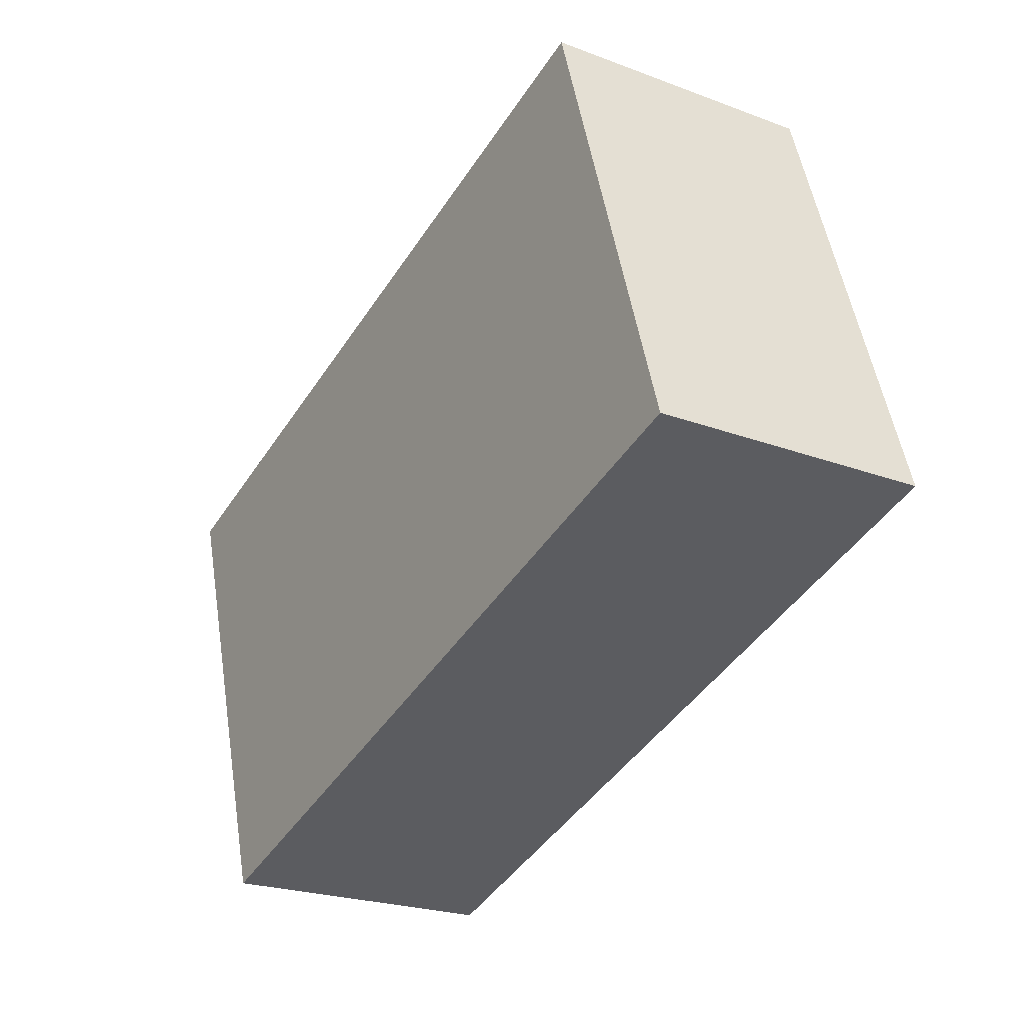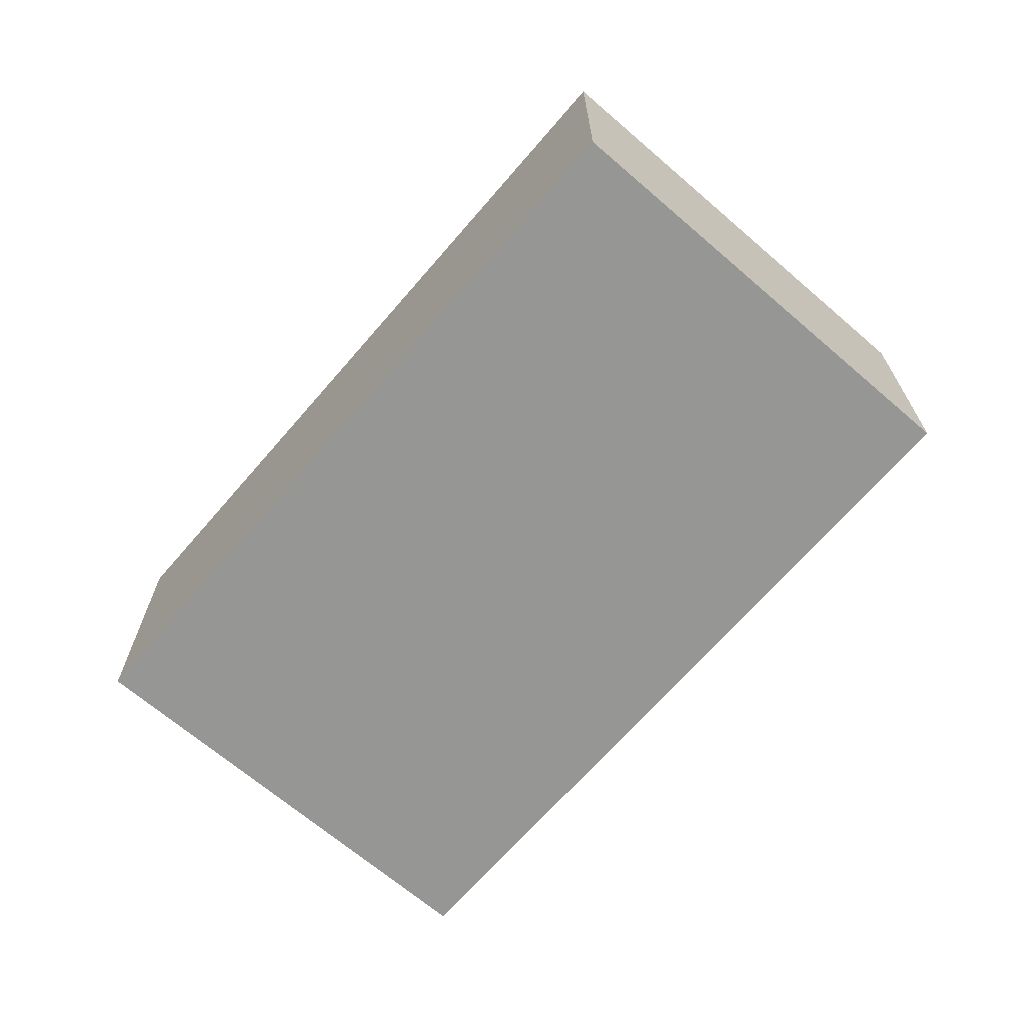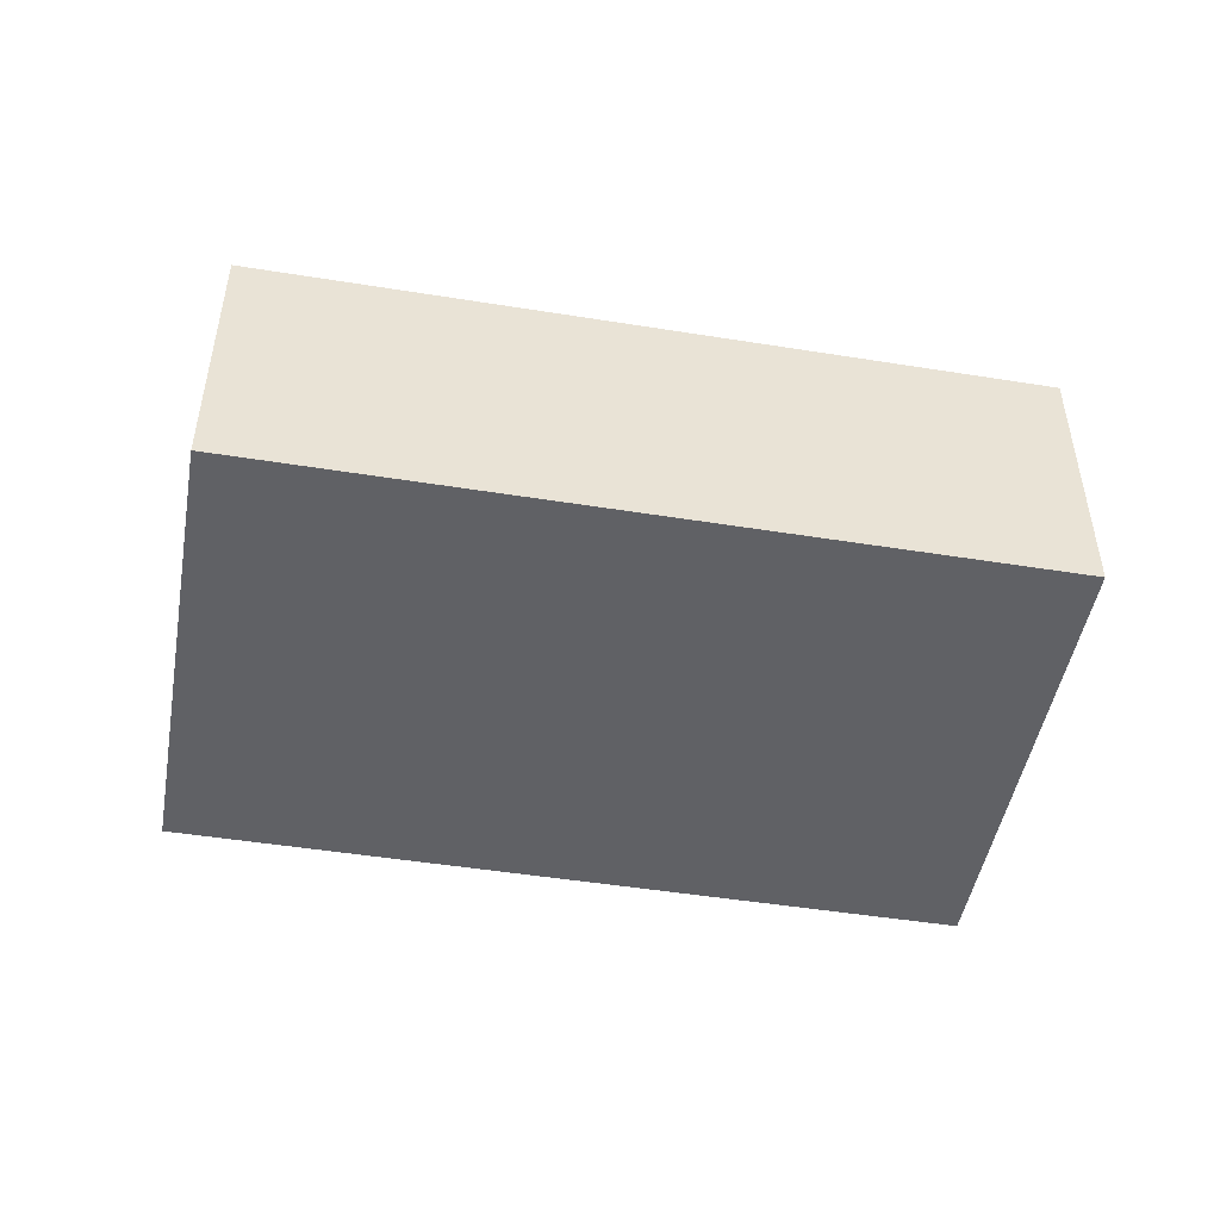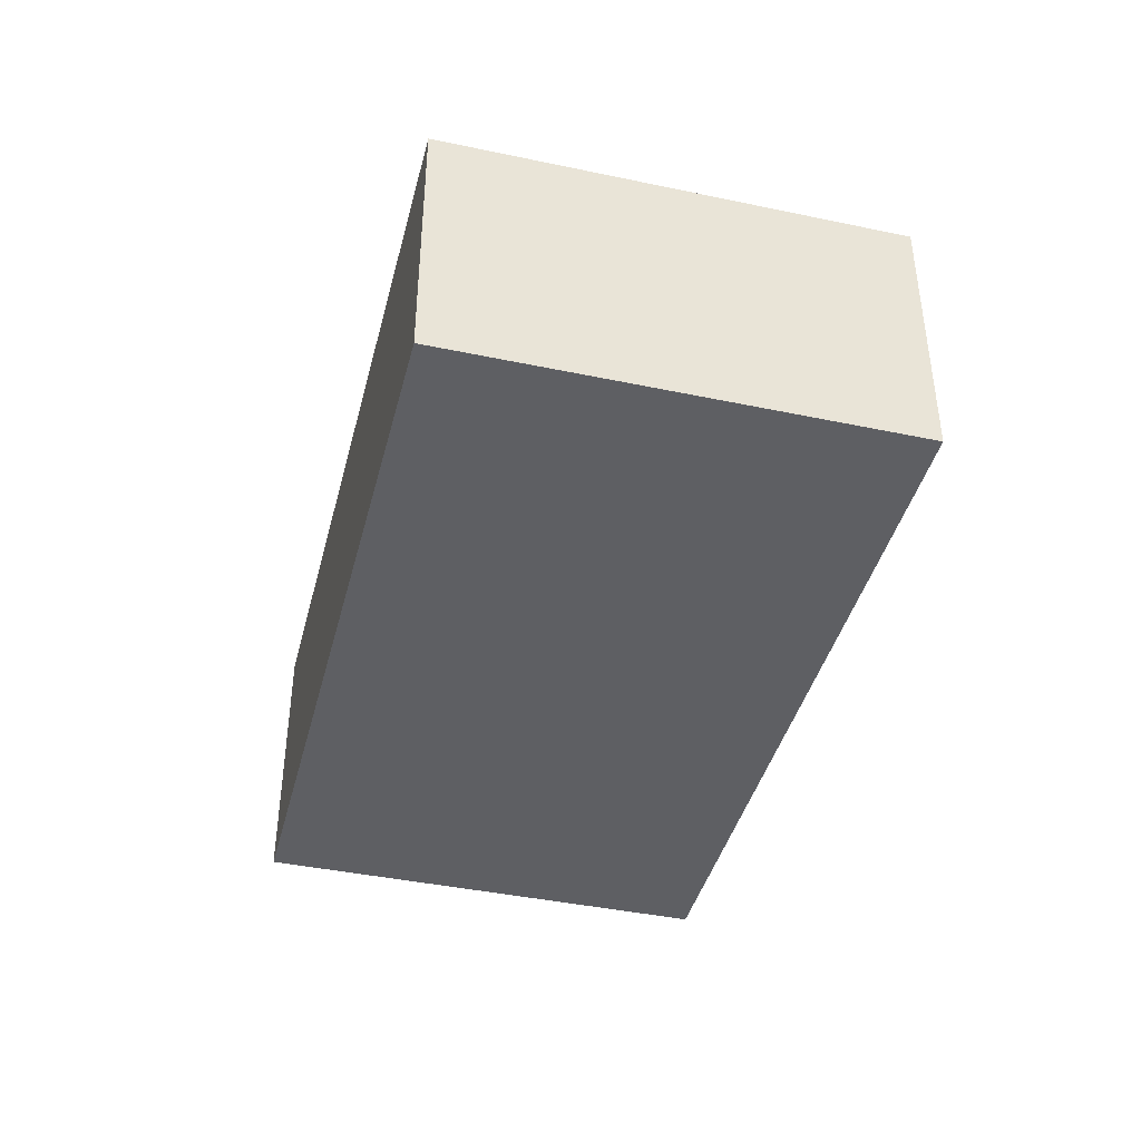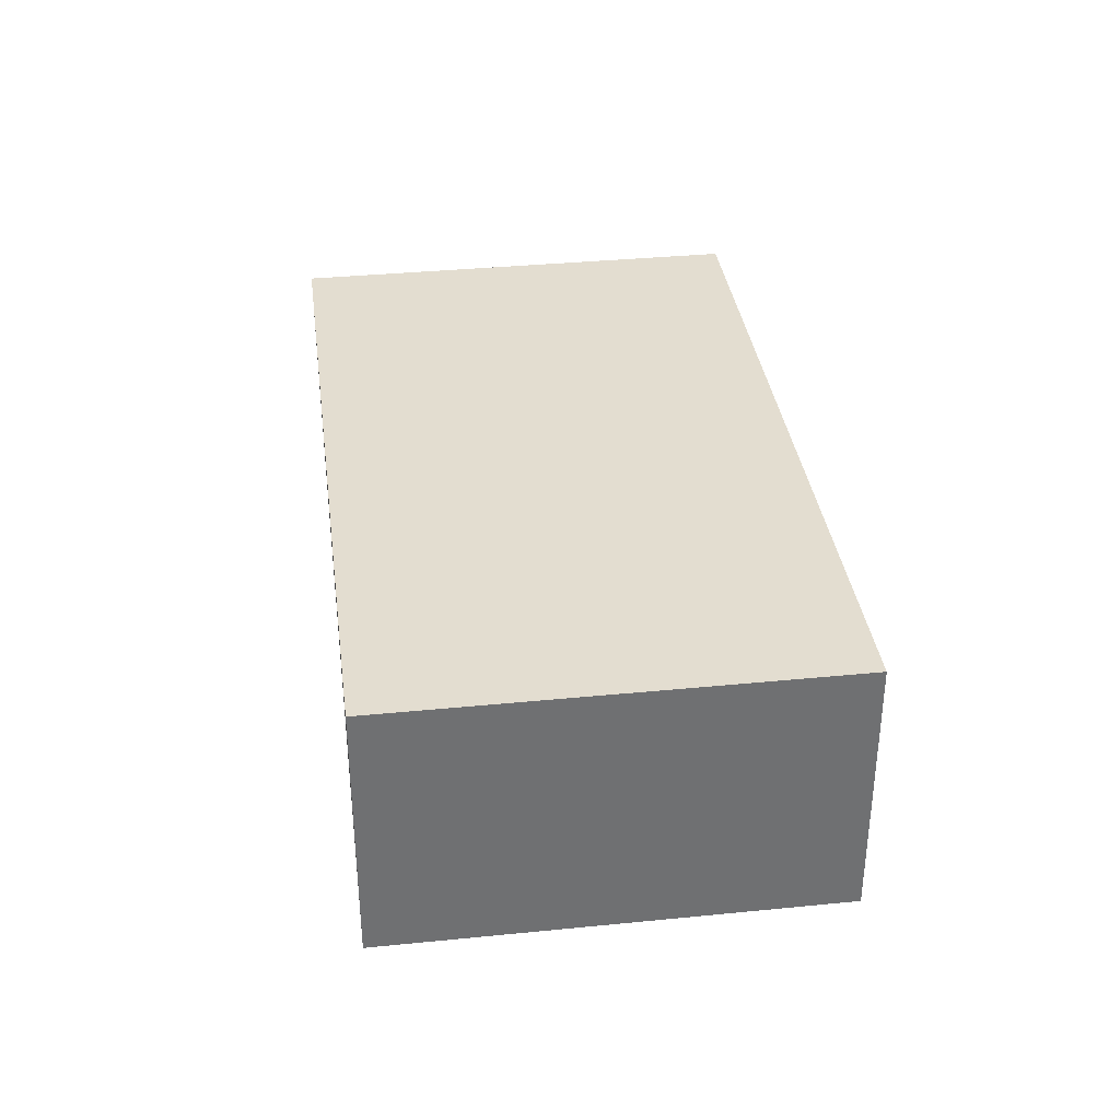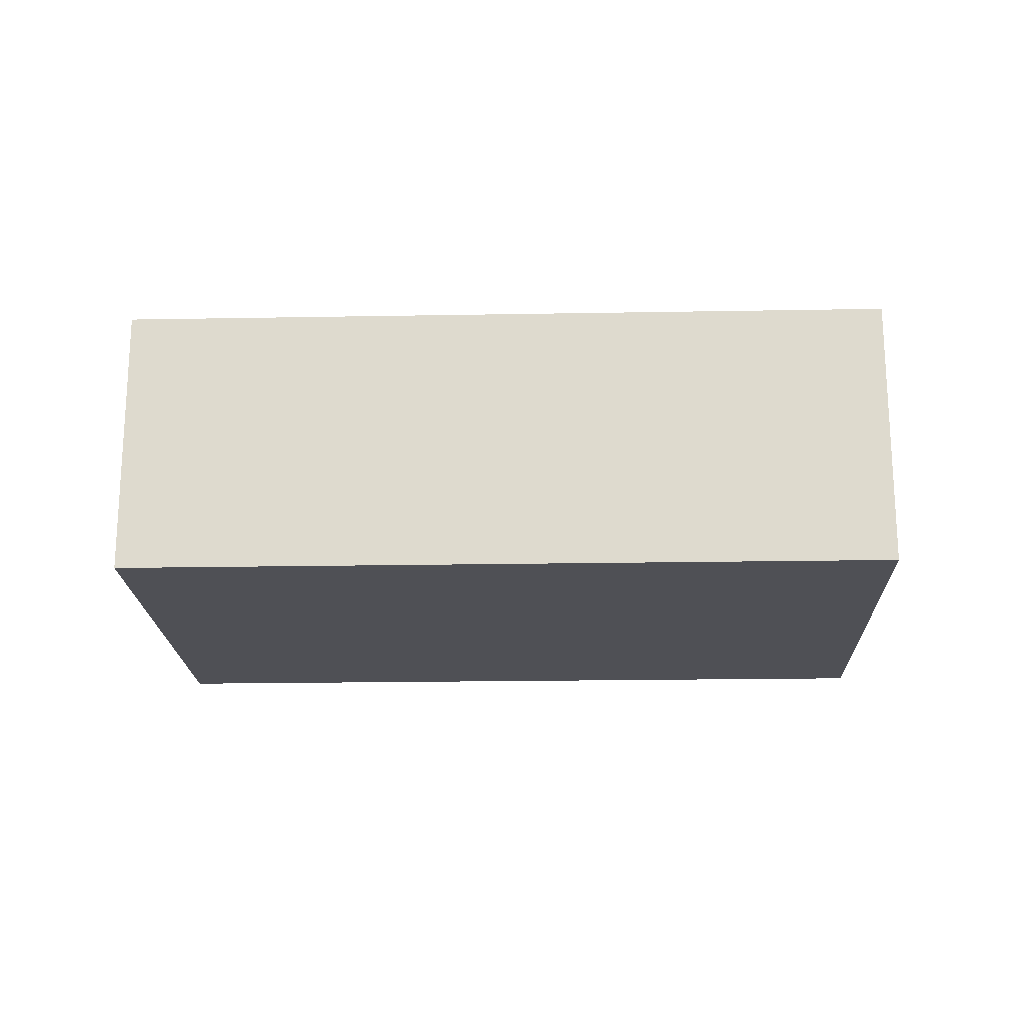
<metadata>
{"format":"obj","ext":"obj","renderer":"f3d","projection":"perspective","resolution":1024,"background":"white","views":[{"elev":-23.4,"azim":-122.2,"up":"+Z"},{"elev":-67.7,"azim":-113.5,"up":"+Y"},{"elev":-48.2,"azim":-172.9,"up":"+Y"},{"elev":-41.6,"azim":93.0,"up":"+Y"},{"elev":35.5,"azim":99.8,"up":"+Y"},{"elev":-19.4,"azim":19.2,"up":"+Y"}]}
</metadata>
<code>
v  5.271 1.93 -1.639
v  0.975 1.93 3.135
v  6.246 1.93 1.496
v  0.325 1.93 1.044
v  0 1.93 1.182e-16
v  0.975 -1.92e-16 3.135
v  6.246 -9.16e-17 1.496
v  5.271 1.004e-16 -1.639
v  0 0 0
v  0.325 -6.393e-17 1.044
g defaultobject
f 1 2 3
f 2 1 4
f 4 1 5
f 6 3 2
f 3 6 7
f 7 1 3
f 1 7 8
f 8 5 1
f 5 8 9
f 4 6 2
f 6 4 5
f 6 5 10
f 10 5 9
f 6 8 7
f 8 6 10
f 8 10 9

</code>
